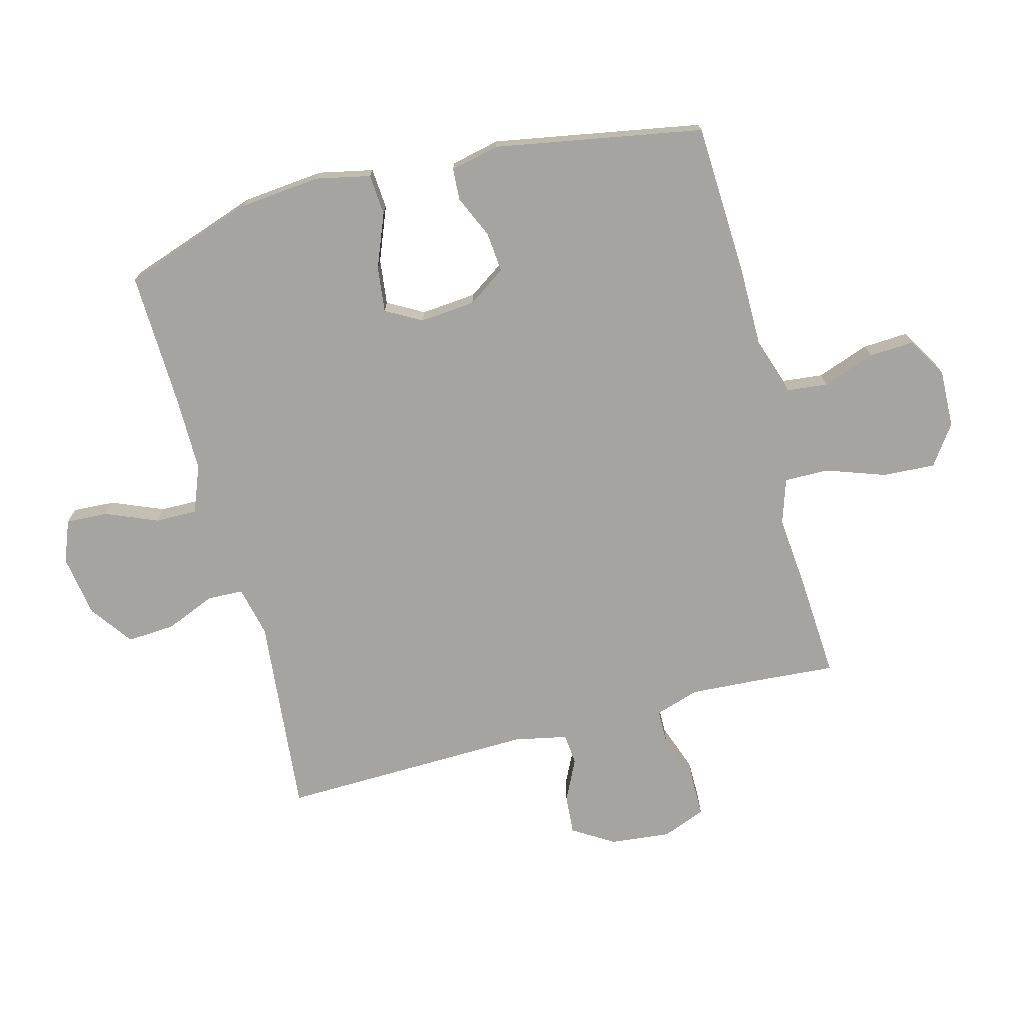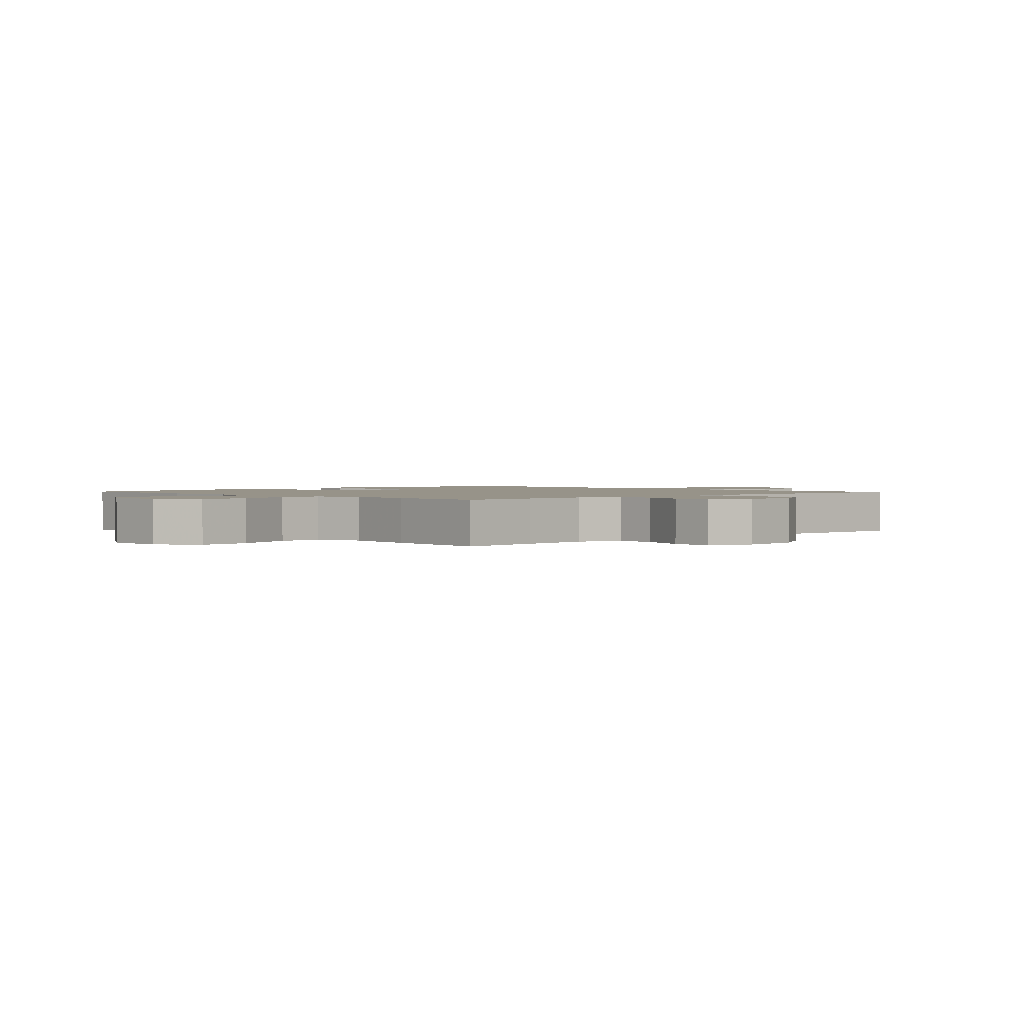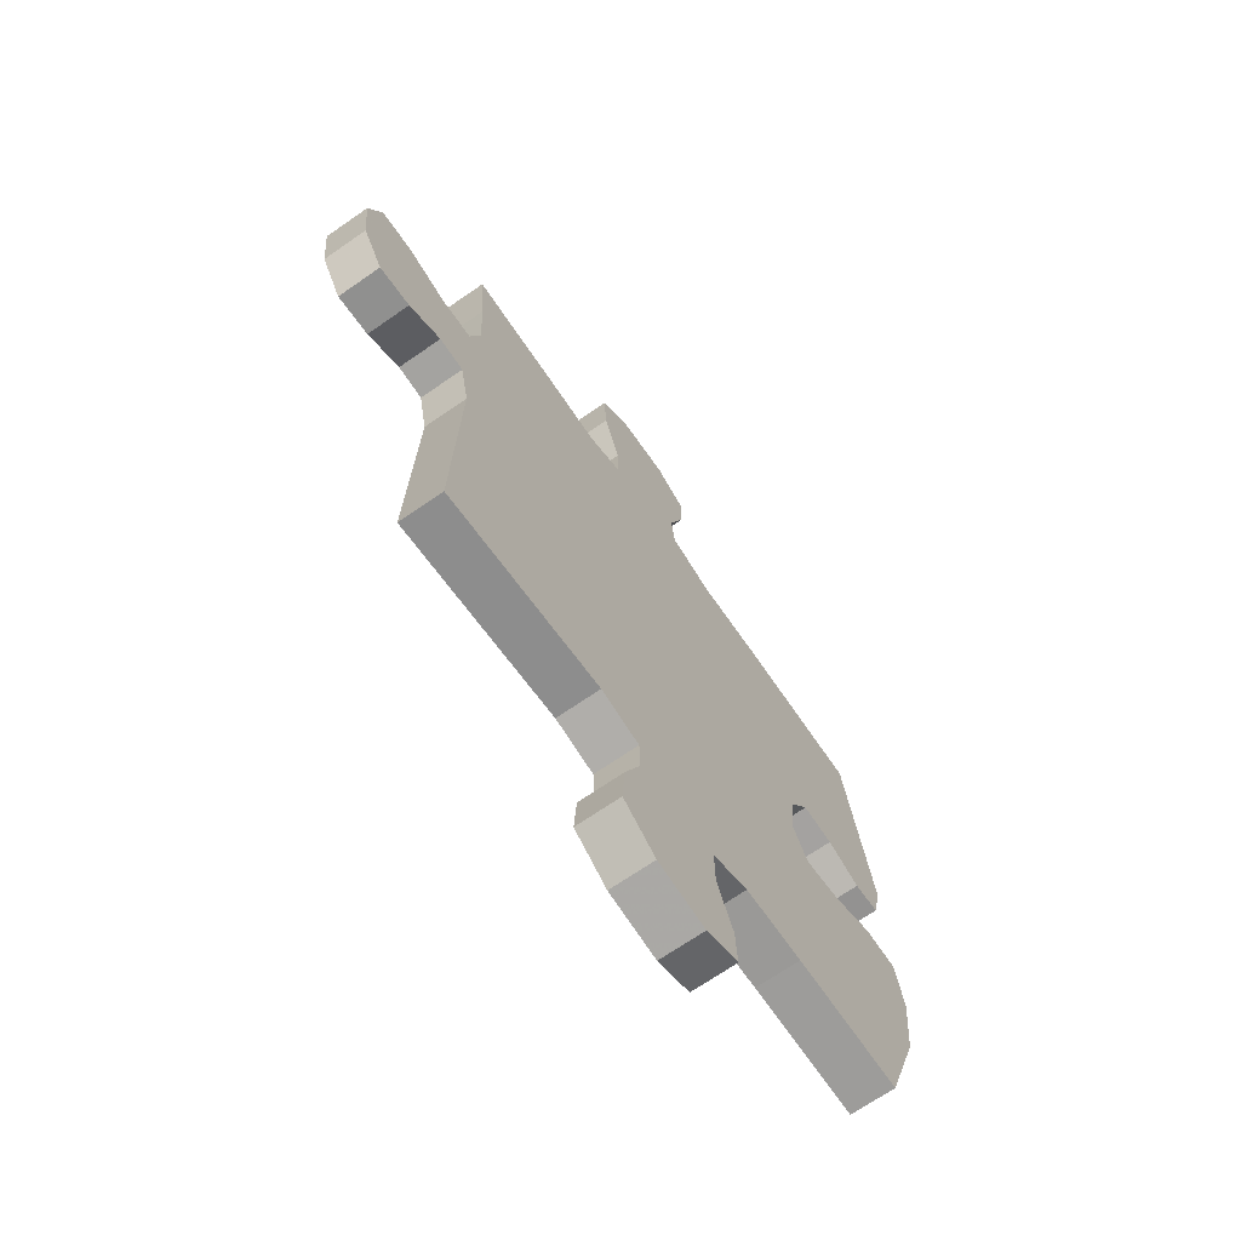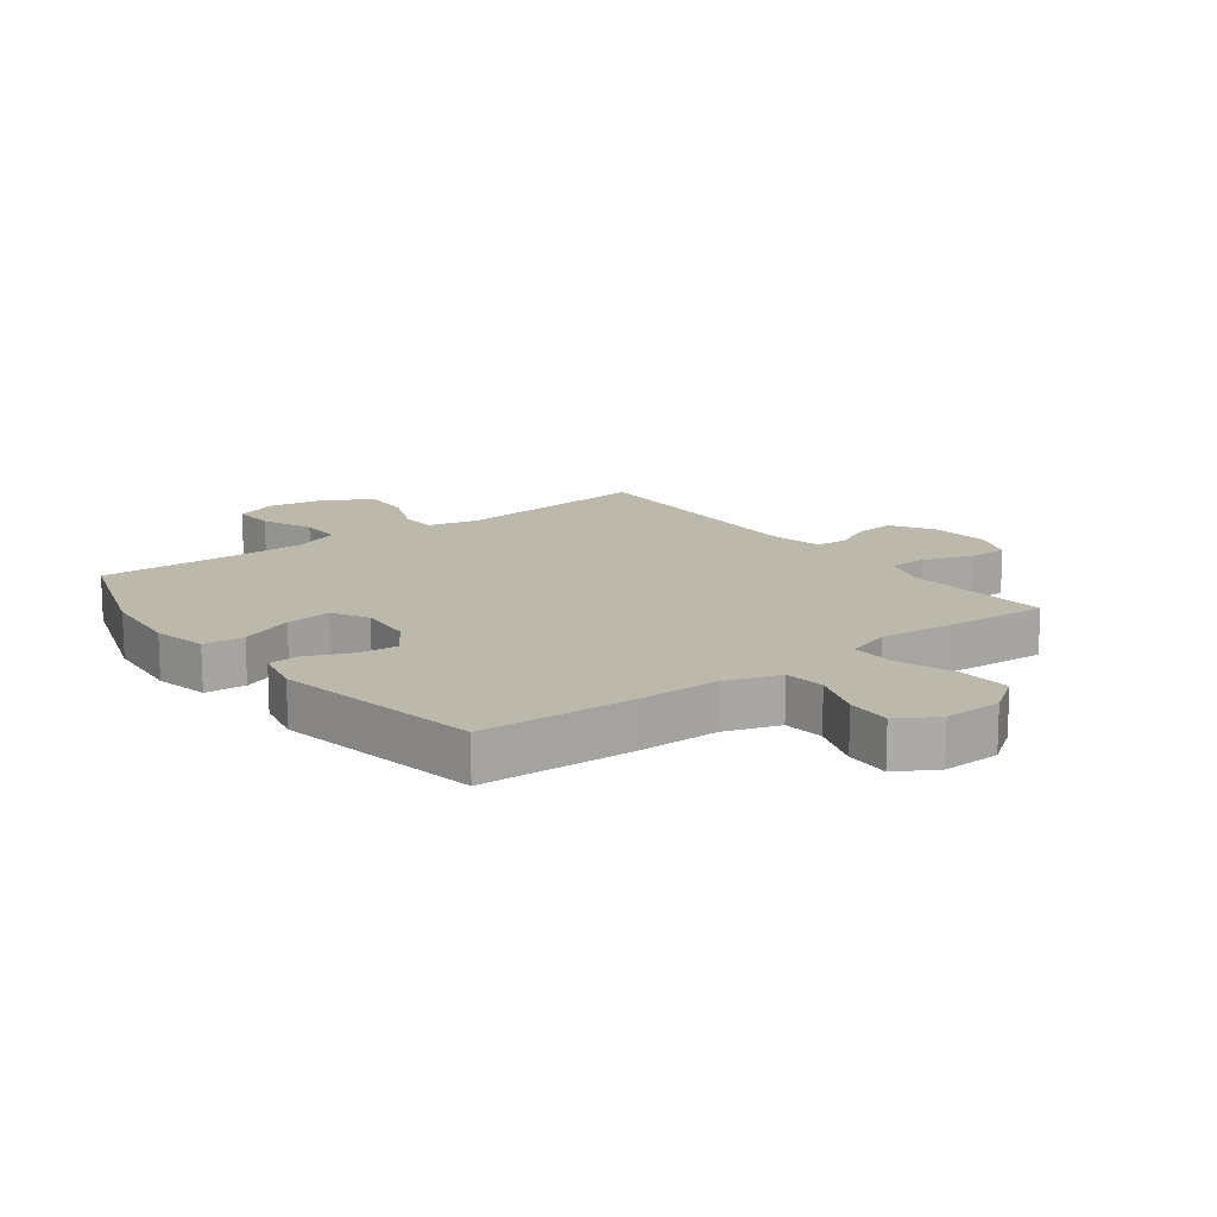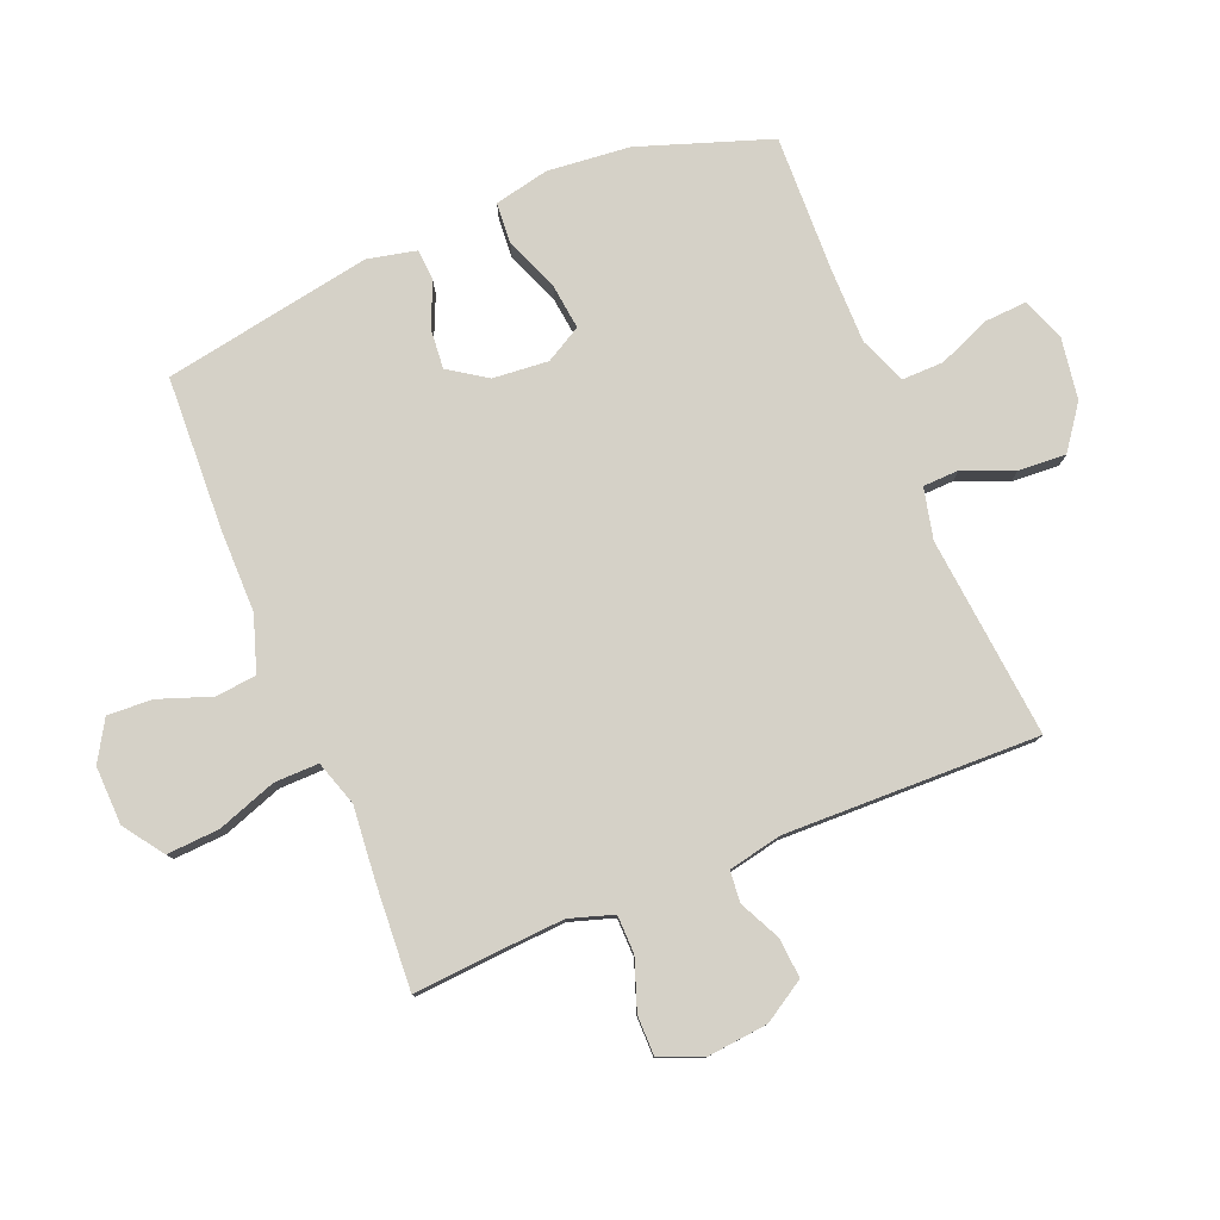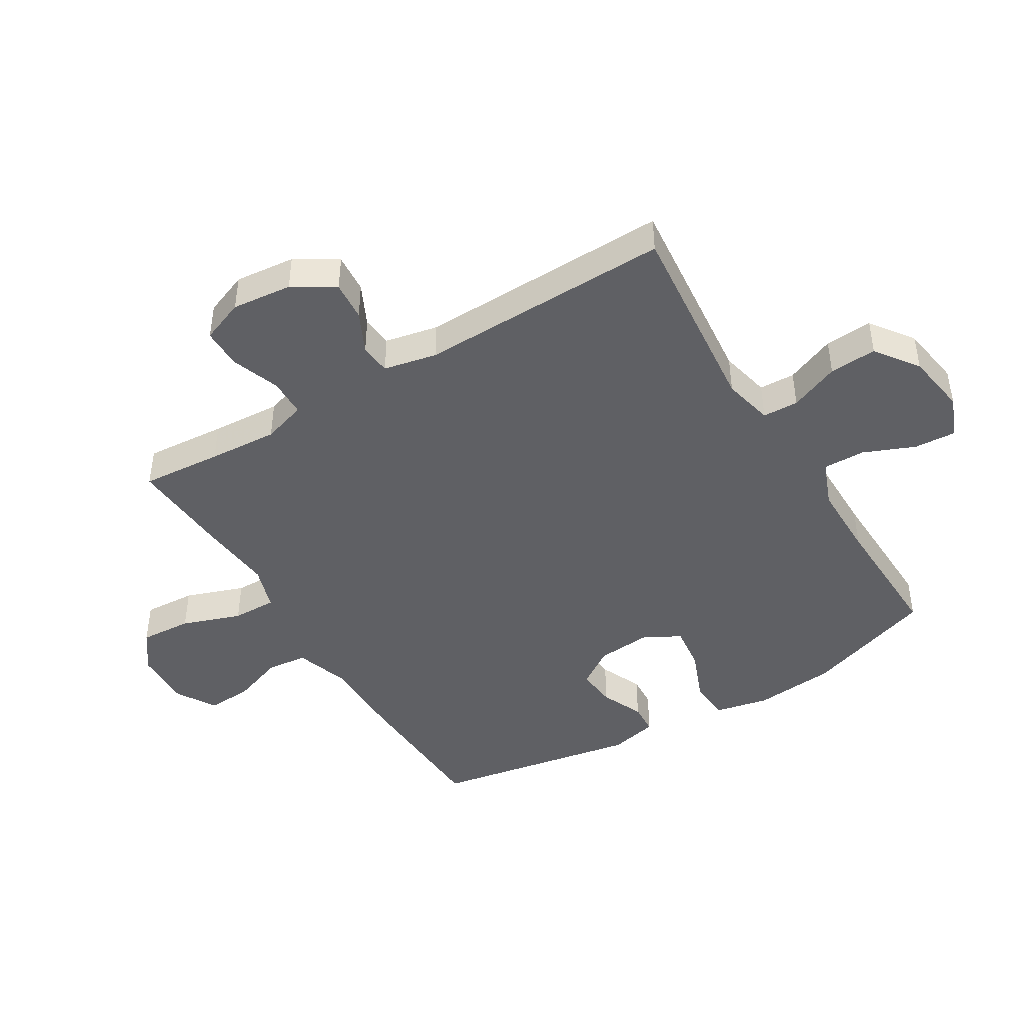
<metadata>
{"format":"obj","ext":"obj","renderer":"f3d","projection":"perspective","resolution":1024,"background":"white","views":[{"elev":-73.2,"azim":-75.2,"up":"+Y"},{"elev":1.5,"azim":46.7,"up":"+Y"},{"elev":-68.9,"azim":124.8,"up":"+Z"},{"elev":14.7,"azim":-37.1,"up":"+Y"},{"elev":79.2,"azim":67.7,"up":"+Y"},{"elev":-44.5,"azim":121.1,"up":"+Y"}]}
</metadata>
<code>
v 0.5 0.07 0.5
v 0.49 0.07 0.367
v 0.483 0.07 0.253
v 0.506 0.07 0.181
v 0.569 0.07 0.18
v 0.65 0.07 0.209
v 0.716 0.07 0.209
v 0.744 0.07 0.138
v 0.734 0.07 0.039
v 0.692 0.07 -0.029
v 0.627 0.07 -0.024
v 0.559 0.07 0.009
v 0.508 0.07 0.004
v 0.49 0.07 -0.084
v 0.5 0.07 -0.5
v 0.171 0.07 -0.468
v 0.088 0.07 -0.487
v 0.086 0.07 -0.546
v 0.12 0.07 -0.628
v 0.125 0.07 -0.706
v 0.055 0.07 -0.757
v -0.047 0.07 -0.773
v -0.116 0.07 -0.746
v -0.112 0.07 -0.677
v -0.077 0.07 -0.592
v -0.076 0.07 -0.523
v -0.153 0.07 -0.493
v -0.276 0.07 -0.493
v -0.5 0.07 -0.5
v -0.574 0.07 -0.285
v -0.587 0.07 -0.15
v -0.568 0.07 -0.061
v -0.501 0.07 -0.056
v -0.413 0.07 -0.091
v -0.338 0.07 -0.1
v -0.305 0.07 -0.041
v -0.313 0.07 0.05
v -0.355 0.07 0.112
v -0.421 0.07 0.106
v -0.491 0.07 0.075
v -0.543 0.07 0.078
v -0.561 0.07 0.158
v -0.5 0.07 0.5
v -0.249 0.07 0.511
v -0.113 0.07 0.511
v -0.023 0.07 0.541
v -0.016 0.07 0.608
v -0.047 0.07 0.694
v -0.051 0.07 0.768
v 0.014 0.07 0.807
v 0.11 0.07 0.804
v 0.175 0.07 0.758
v 0.17 0.07 0.672
v 0.136 0.07 0.575
v 0.135 0.07 0.502
v 0.209 0.07 0.478
v 0.327 0.07 0.489
v 0.5 0 0.5
v 0.49 0 0.367
v 0.483 0 0.253
v 0.506 0 0.181
v 0.569 0 0.18
v 0.65 0 0.209
v 0.716 0 0.209
v 0.744 0 0.138
v 0.734 0 0.039
v 0.692 0 -0.029
v 0.627 0 -0.024
v 0.559 0 0.009
v 0.508 0 0.004
v 0.49 0 -0.084
v 0.5 0 -0.5
v 0.171 0 -0.468
v 0.088 0 -0.487
v 0.086 0 -0.546
v 0.12 0 -0.628
v 0.125 0 -0.706
v 0.055 0 -0.757
v -0.047 0 -0.773
v -0.116 0 -0.746
v -0.112 0 -0.677
v -0.077 0 -0.592
v -0.076 0 -0.523
v -0.153 0 -0.493
v -0.276 0 -0.493
v -0.5 0 -0.5
v -0.574 0 -0.285
v -0.587 0 -0.15
v -0.568 0 -0.061
v -0.501 0 -0.056
v -0.413 0 -0.091
v -0.338 0 -0.1
v -0.305 0 -0.041
v -0.313 0 0.05
v -0.355 0 0.112
v -0.421 0 0.106
v -0.491 0 0.075
v -0.543 0 0.078
v -0.561 0 0.158
v -0.5 0 0.5
v -0.249 0 0.511
v -0.113 0 0.511
v -0.023 0 0.541
v -0.016 0 0.608
v -0.047 0 0.694
v -0.051 0 0.768
v 0.014 0 0.807
v 0.11 0 0.804
v 0.175 0 0.758
v 0.17 0 0.672
v 0.136 0 0.575
v 0.135 0 0.502
v 0.209 0 0.478
v 0.327 0 0.489
f 56 57 1 2
f 55 56 2 3
f 51 52 53 54
f 51 54 55
f 50 51 55
f 47 48 49 50
f 46 47 50 55
f 45 46 55 3
f 39 40 41 42
f 38 39 42 43
f 37 38 43 44
f 31 32 33 34
f 31 34 35
f 28 29 30 31
f 27 28 31 35
f 26 27 35 36
f 22 23 24 25
f 22 25 26
f 21 22 26
f 18 19 20 21
f 17 18 21 26
f 16 17 26 36
f 14 15 16 36
f 9 10 11 12
f 9 12 13
f 8 9 13
f 5 6 7 8
f 4 5 8 13
f 36 37 44 45
f 13 14 36 45
f 3 4 13 45
f 59 58 114 113
f 60 59 113 112
f 111 110 109 108
f 112 111 108
f 112 108 107
f 107 106 105 104
f 112 107 104 103
f 60 112 103 102
f 99 98 97 96
f 100 99 96 95
f 101 100 95 94
f 91 90 89 88
f 92 91 88
f 88 87 86 85
f 92 88 85 84
f 93 92 84 83
f 82 81 80 79
f 83 82 79
f 83 79 78
f 78 77 76 75
f 83 78 75 74
f 93 83 74 73
f 93 73 72 71
f 69 68 67 66
f 70 69 66
f 70 66 65
f 65 64 63 62
f 70 65 62 61
f 102 101 94 93
f 102 93 71 70
f 102 70 61 60
f 1 58 59 2
f 2 59 60 3
f 3 60 61 4
f 4 61 62 5
f 5 62 63 6
f 6 63 64 7
f 7 64 65 8
f 8 65 66 9
f 9 66 67 10
f 10 67 68 11
f 11 68 69 12
f 12 69 70 13
f 13 70 71 14
f 14 71 72 15
f 15 72 73 16
f 16 73 74 17
f 17 74 75 18
f 18 75 76 19
f 19 76 77 20
f 20 77 78 21
f 21 78 79 22
f 22 79 80 23
f 23 80 81 24
f 24 81 82 25
f 25 82 83 26
f 26 83 84 27
f 27 84 85 28
f 28 85 86 29
f 29 86 87 30
f 30 87 88 31
f 31 88 89 32
f 32 89 90 33
f 33 90 91 34
f 34 91 92 35
f 35 92 93 36
f 36 93 94 37
f 37 94 95 38
f 38 95 96 39
f 39 96 97 40
f 40 97 98 41
f 41 98 99 42
f 42 99 100 43
f 43 100 101 44
f 44 101 102 45
f 45 102 103 46
f 46 103 104 47
f 47 104 105 48
f 48 105 106 49
f 49 106 107 50
f 50 107 108 51
f 51 108 109 52
f 52 109 110 53
f 53 110 111 54
f 54 111 112 55
f 55 112 113 56
f 56 113 114 57
f 57 114 58 1

</code>
